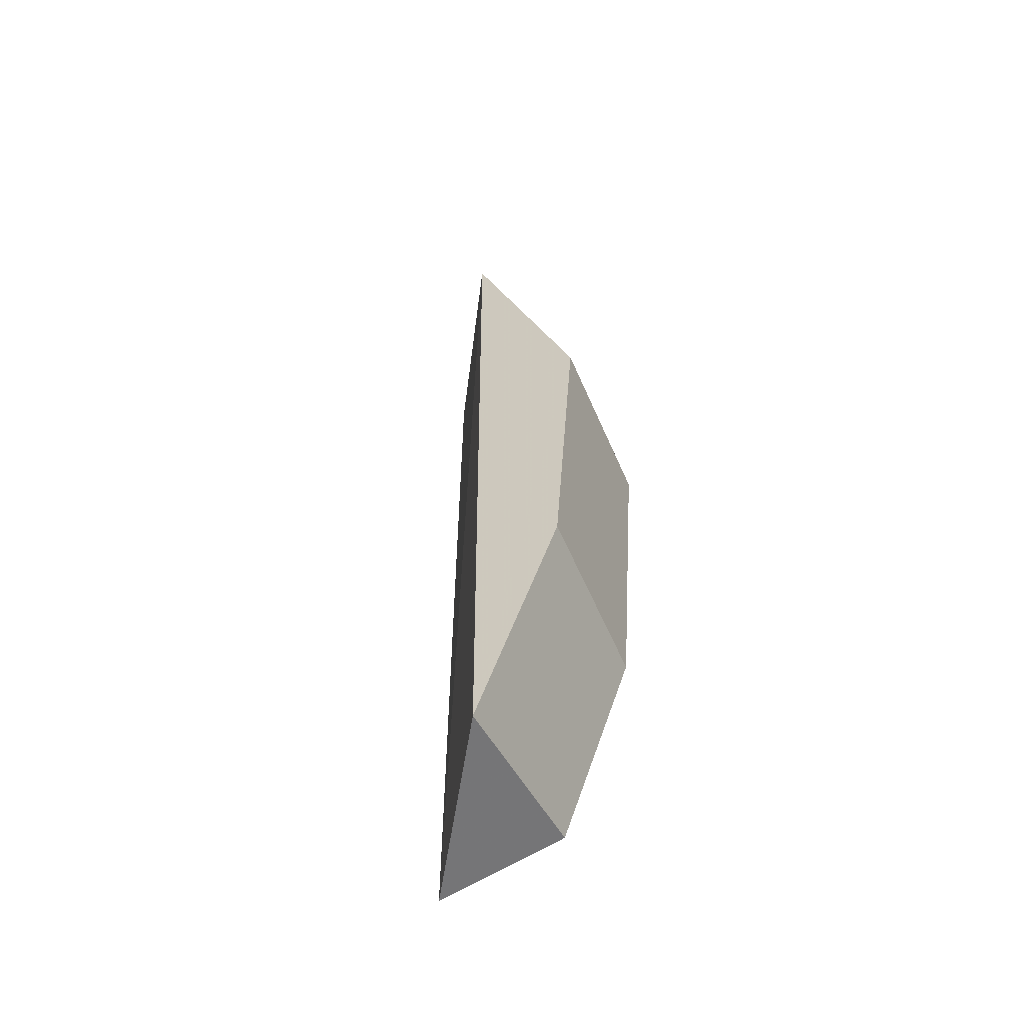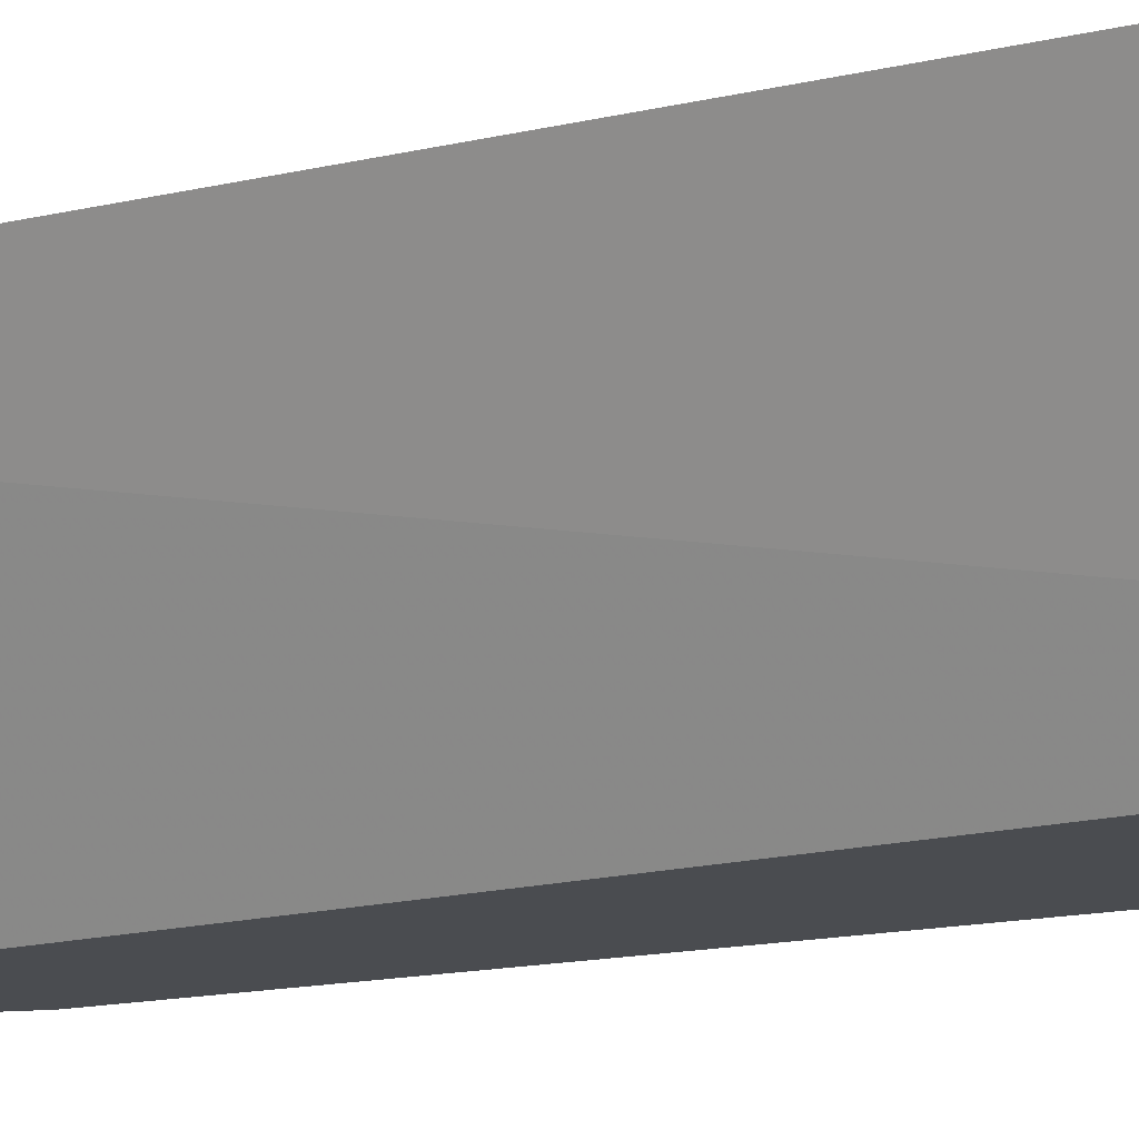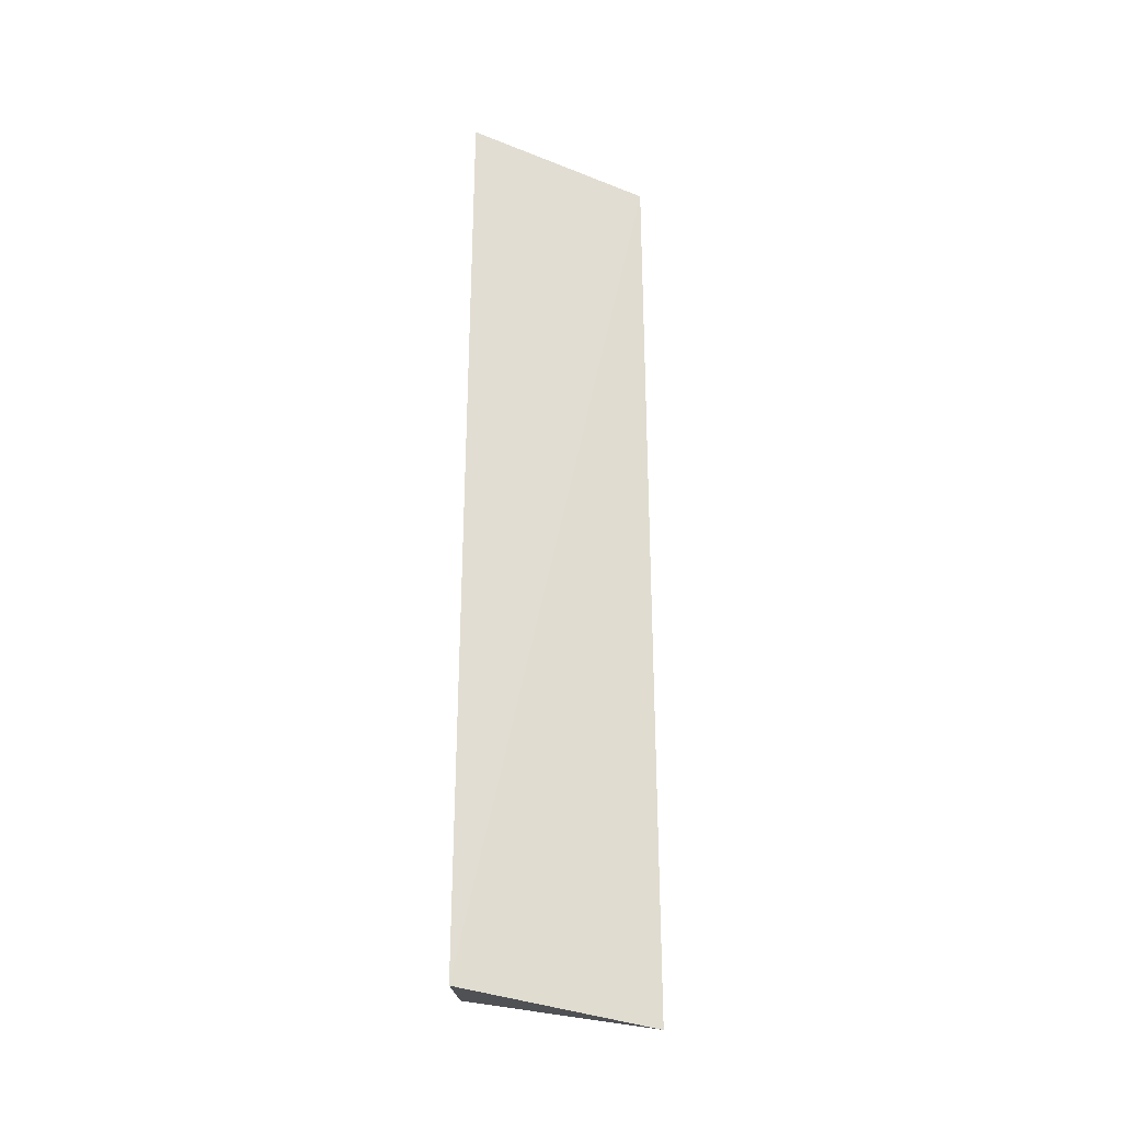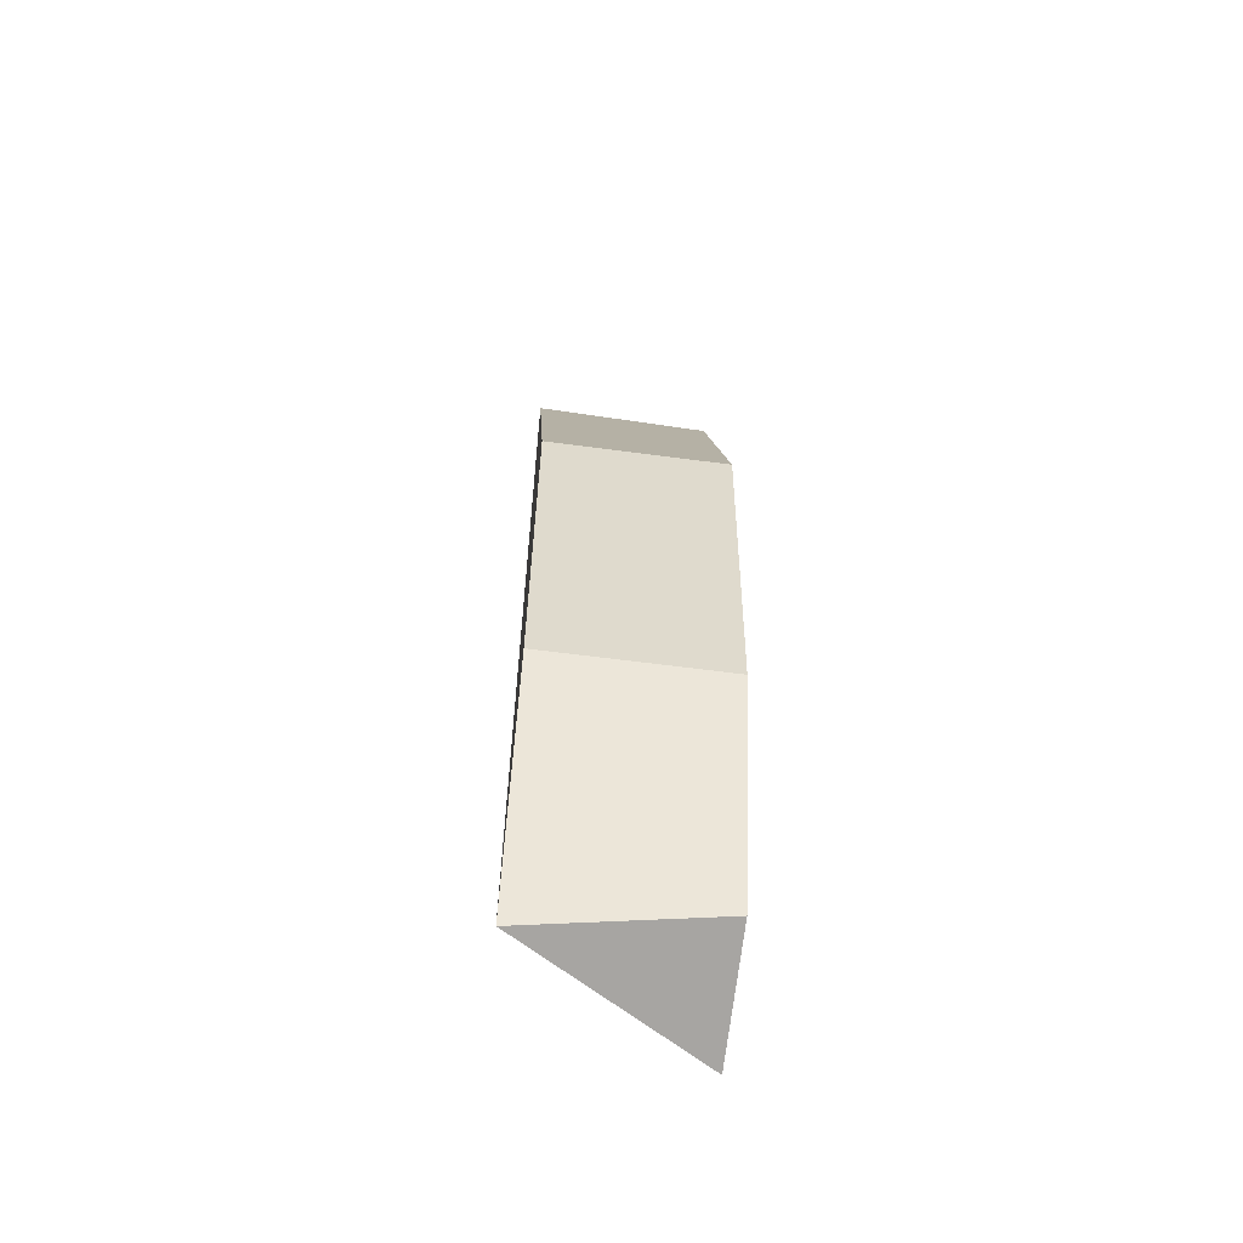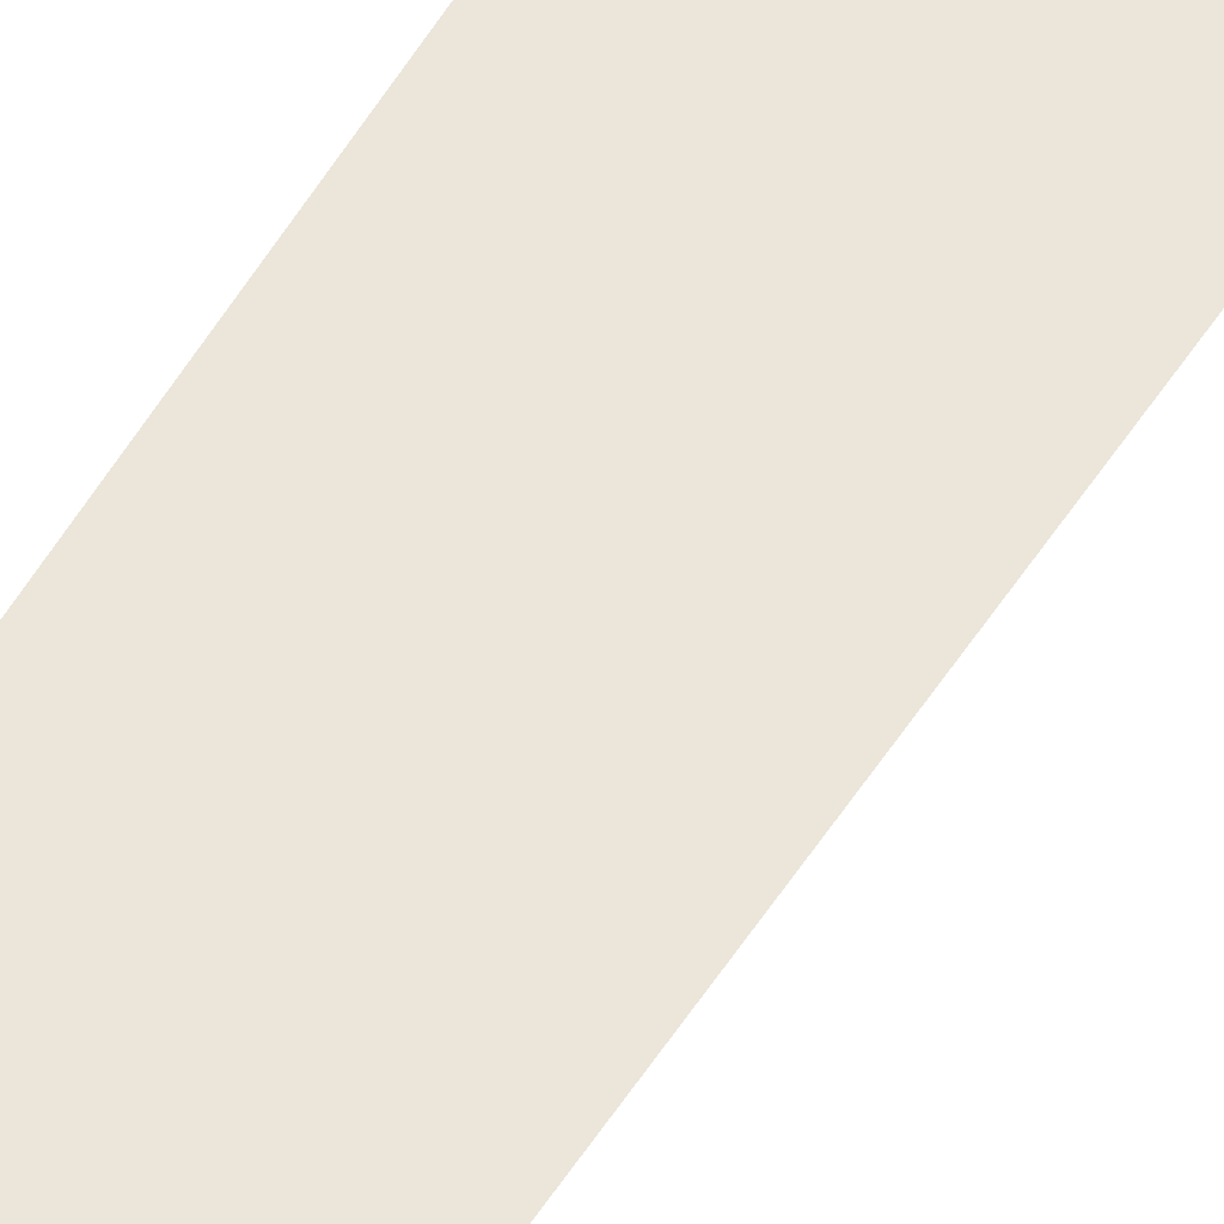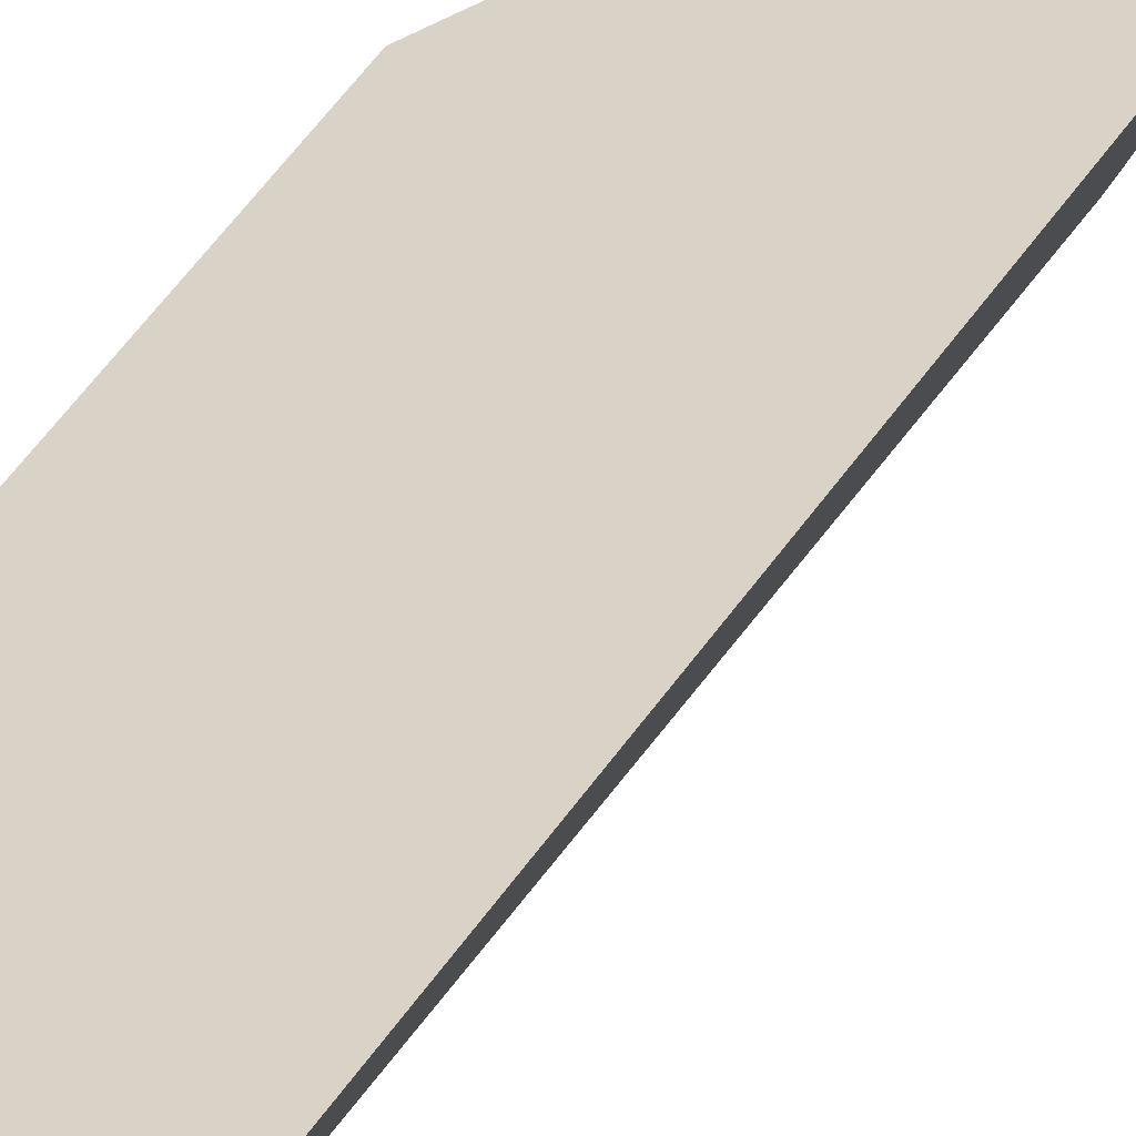
<metadata>
{"format":"obj","ext":"obj","renderer":"f3d","projection":"perspective","resolution":1024,"background":"white","views":[{"elev":-59.6,"azim":-156.6,"up":"+Y"},{"elev":-14.7,"azim":119.0,"up":"+Z"},{"elev":-31.6,"azim":91.5,"up":"+Y"},{"elev":-61.7,"azim":-97.7,"up":"+Y"},{"elev":57.1,"azim":33.6,"up":"+Z"},{"elev":27.9,"azim":22.1,"up":"+Z"}]}
</metadata>
<code>
v -0.155 -0.06657 -0.4745
v -0.1711 -0.06689 -0.5
v -0.1702 0.06981 -0.5
v -0.155 0.06979 -0.4745
v -0.1864 0.01979 -0.4745
v -0.1726 -0.06244 -0.4745
v -0.1864 0.01979 -0.5
v -0.1716 0.06535 -0.4745
v -0.1829 -0.03058 -0.4745
v -0.1829 -0.03058 -0.5
f 1 2 3
f 1 3 4
f 5 1 4
f 6 2 1
f 6 1 5
f 7 3 2
f 8 5 4
f 8 4 3
f 8 7 5
f 8 3 7
f 9 6 5
f 9 5 7
f 10 9 7
f 10 7 2
f 10 2 6
f 10 6 9

</code>
